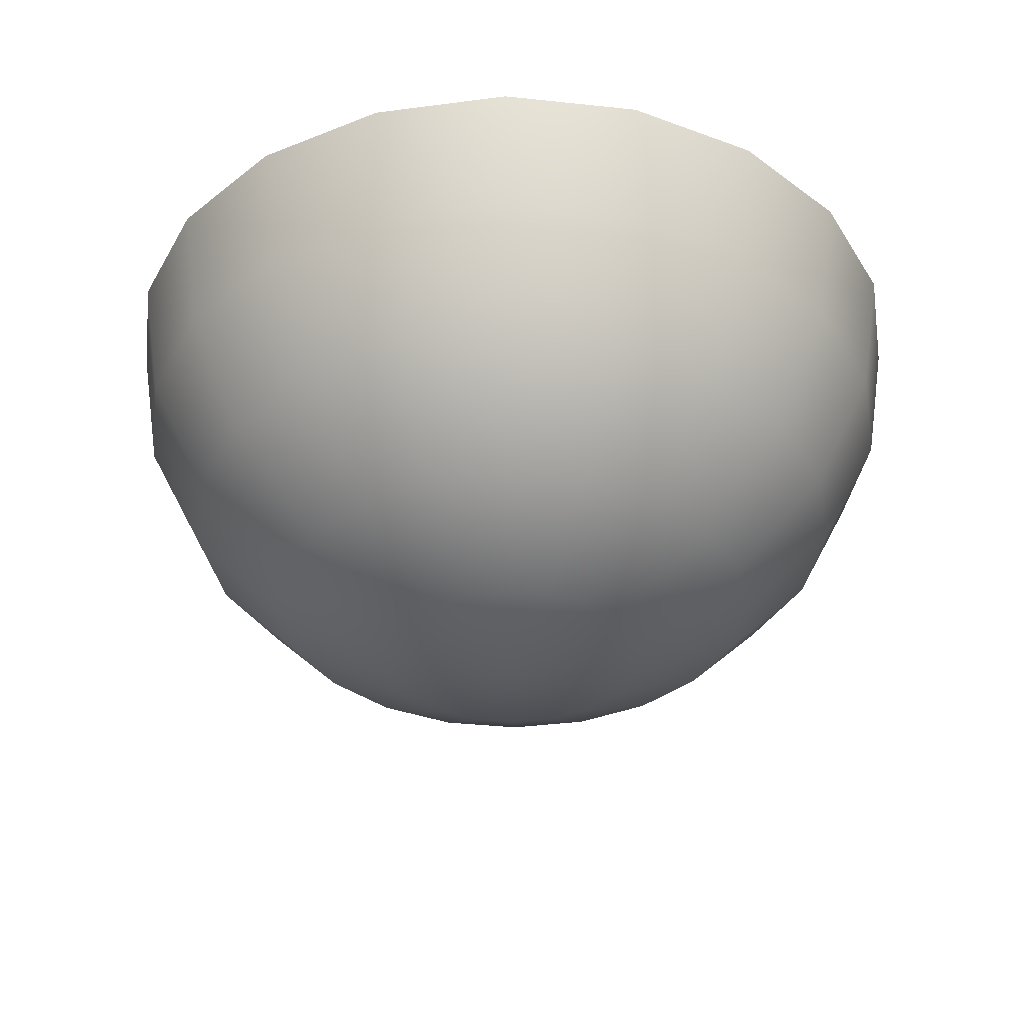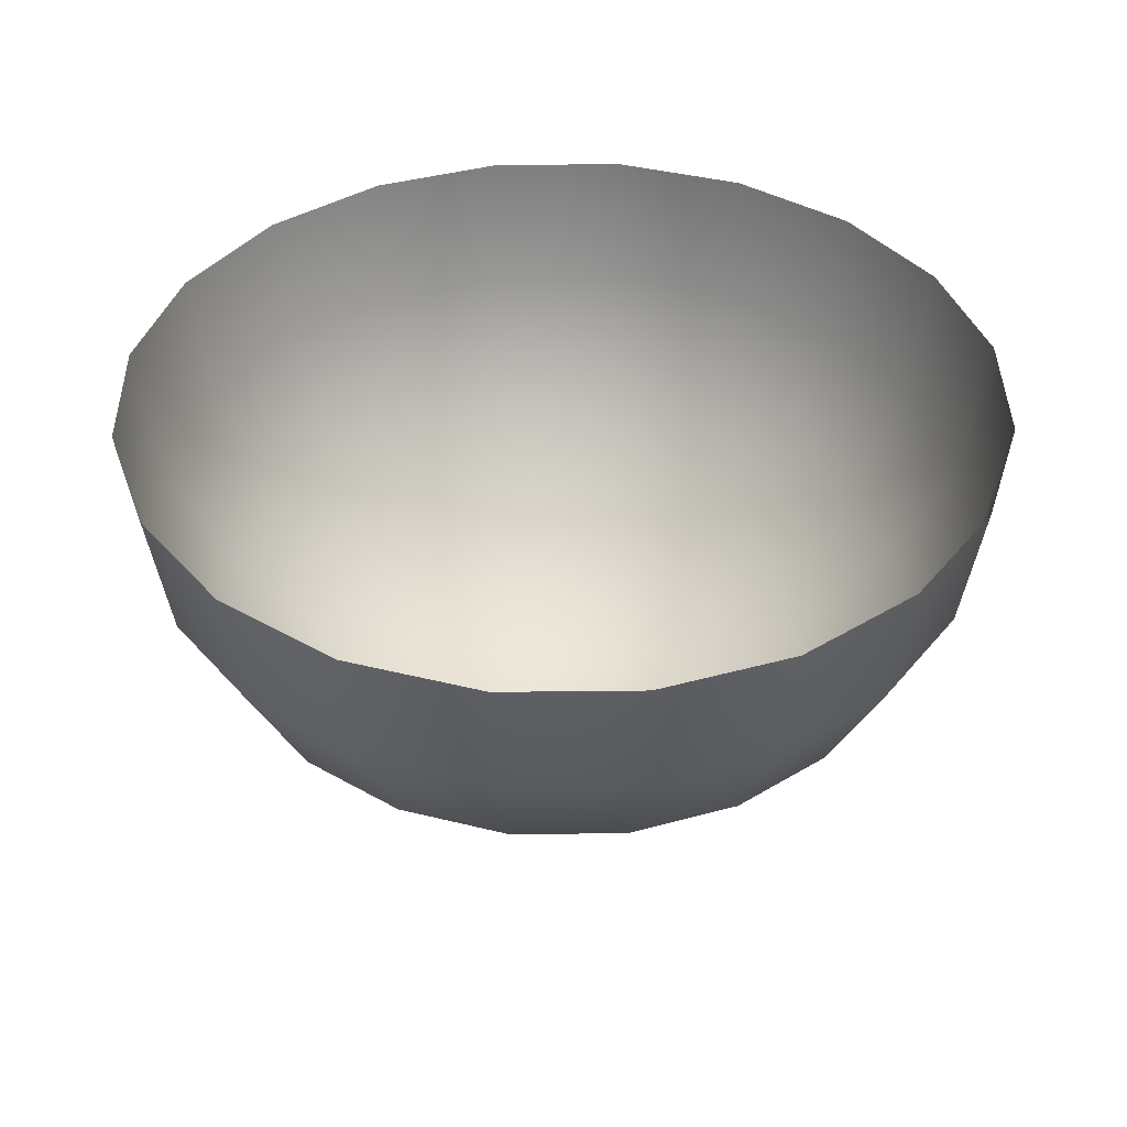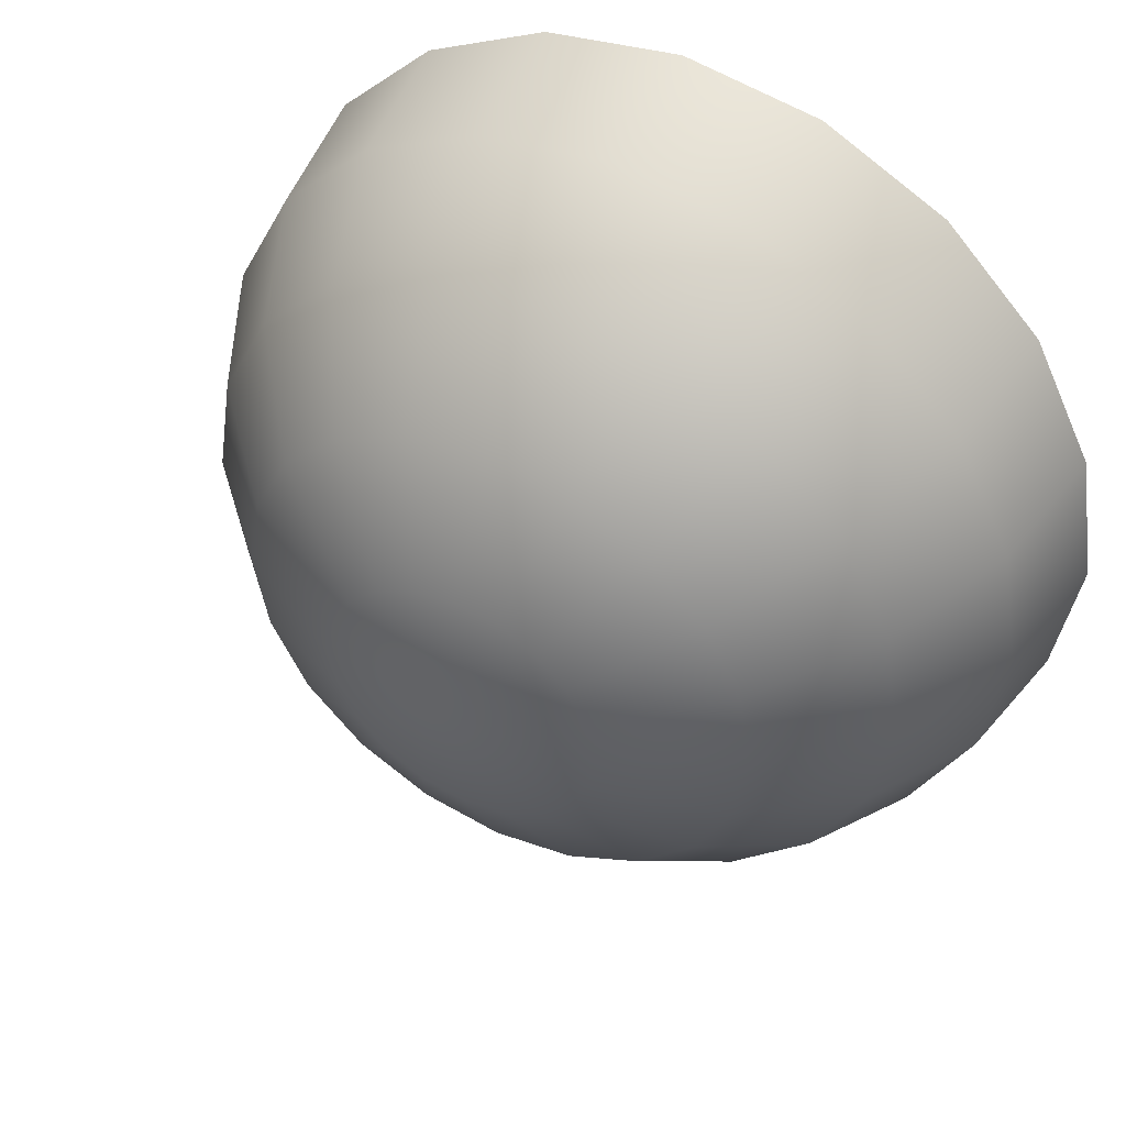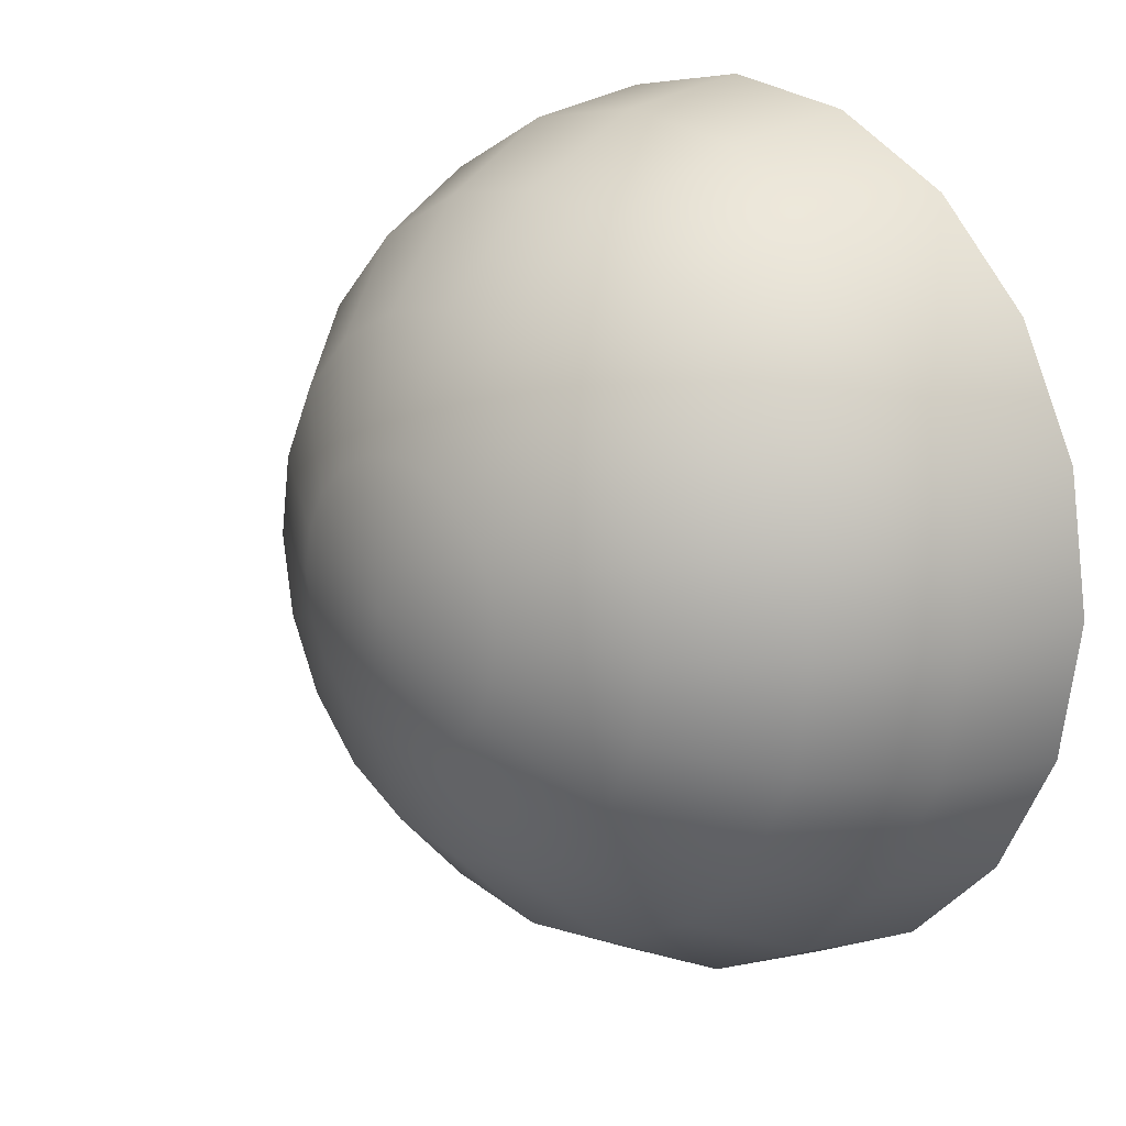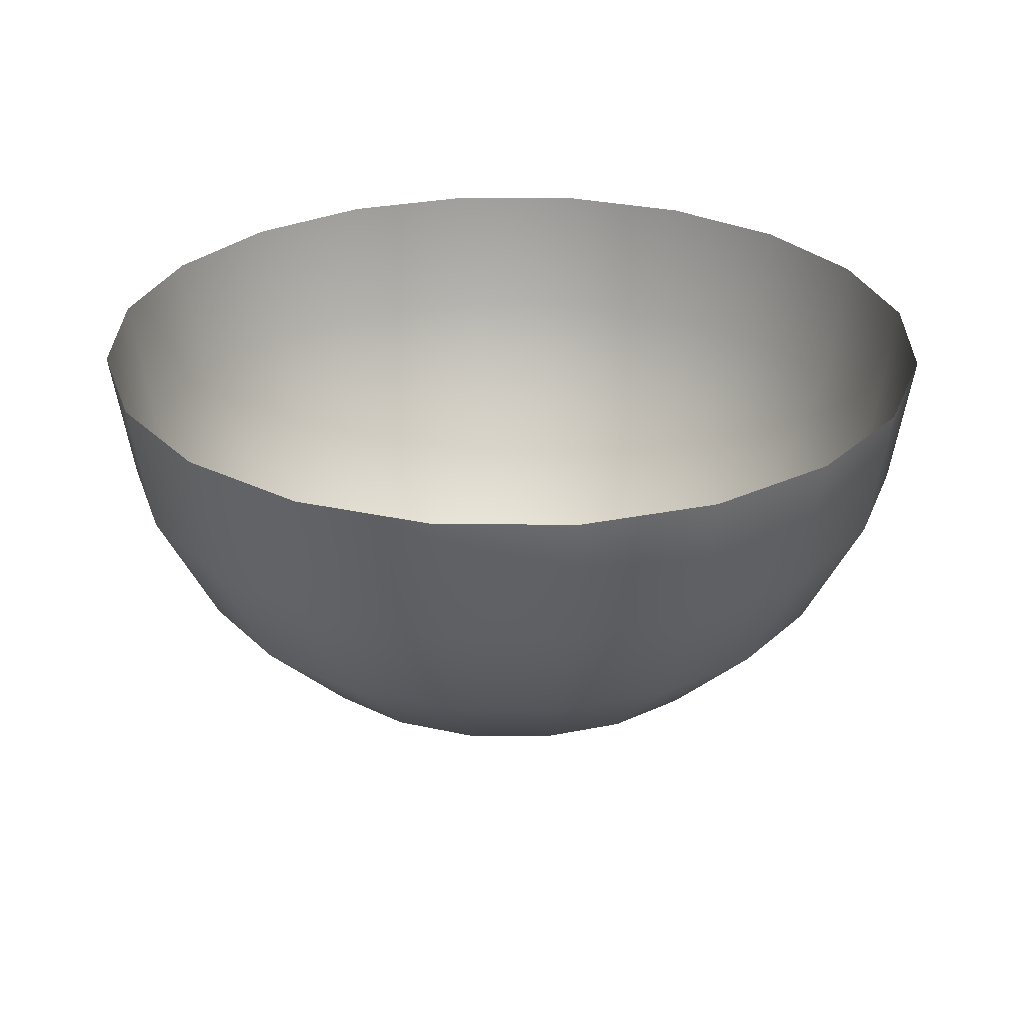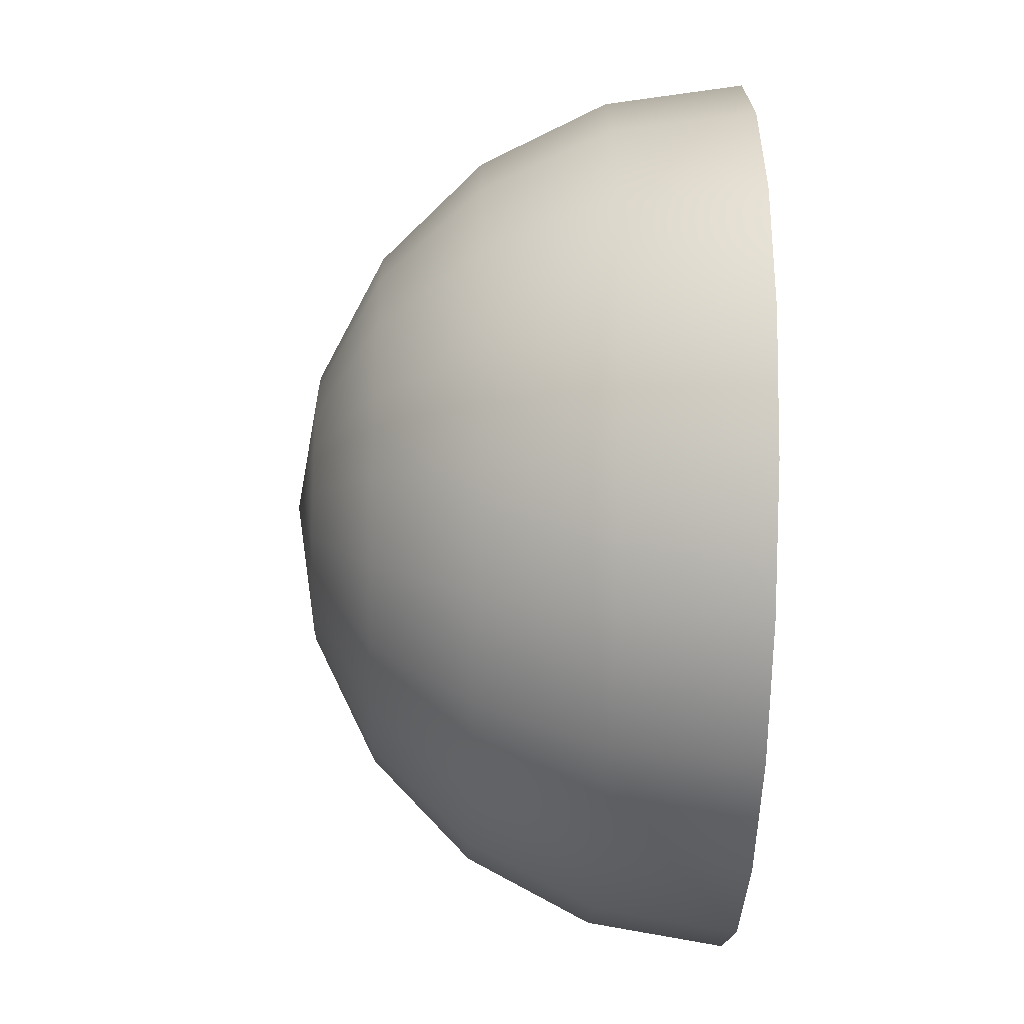
<metadata>
{"format":"obj","ext":"obj","renderer":"f3d","projection":"perspective","resolution":1024,"background":"white","views":[{"elev":-35.0,"azim":-143.1,"up":"+Z"},{"elev":39.7,"azim":-135.8,"up":"+Z"},{"elev":46.8,"azim":-151.8,"up":"+Y"},{"elev":16.4,"azim":-131.8,"up":"+Y"},{"elev":28.2,"azim":-8.2,"up":"+Z"},{"elev":-42.5,"azim":-91.6,"up":"+Y"}]}
</metadata>
<code>
g FX_Mesh_Sphere_Half
v -4.512e-08 1.032 0.5161
v -0.319 0.9817 0.5161
v -0.6067 0.8351 0.5161
v -0.8351 0.6067 0.5161
v -0.9817 0.319 0.5161
v -1.032 -3.363e-07 0.5161
v -0.9817 -0.319 0.5161
v -0.8351 -0.6067 0.5161
v -0.6067 -0.8351 0.5161
v -0.319 -0.9817 0.5161
v 9.967e-07 -1.032 0.5161
v 0.319 -0.9817 0.5161
v 0.6067 -0.8351 0.5161
v 0.8351 -0.6067 0.5161
v 0.9817 -0.319 0.5161
v 1.032 1.657e-06 0.5161
v 0.9817 0.319 0.5161
v 0.8351 0.6067 0.5161
v 0.6067 0.8351 0.5161
v 0.319 0.9817 0.5161
v -4.291e-08 0.9817 0.1971
v -0.3034 0.9337 0.1971
v -0.577 0.7942 0.1971
v -0.7942 0.577 0.1971
v -0.9337 0.3034 0.1971
v -0.9817 -3.199e-07 0.1971
v -0.9337 -0.3034 0.1971
v -0.7942 -0.577 0.1971
v -0.577 -0.7942 0.1971
v -0.3034 -0.9337 0.1971
v 9.479e-07 -0.9817 0.1971
v 0.3034 -0.9337 0.1971
v 0.577 -0.7942 0.1971
v 0.7942 -0.577 0.1971
v 0.9337 -0.3034 0.1971
v 0.9817 1.576e-06 0.1971
v 0.9337 0.3034 0.1971
v 0.7942 0.577 0.1971
v 0.577 0.7942 0.1971
v 0.3034 0.9337 0.1971
v -3.65e-08 0.8351 -0.09062
v -0.2581 0.7942 -0.09062
v -0.4909 0.6756 -0.09062
v -0.6756 0.4909 -0.09062
v -0.7942 0.2581 -0.09062
v -0.8351 -2.721e-07 -0.09062
v -0.7942 -0.2581 -0.09062
v -0.6756 -0.4909 -0.09062
v -0.4909 -0.6756 -0.09062
v -0.2581 -0.7942 -0.09062
v 8.064e-07 -0.8351 -0.09062
v 0.2581 -0.7942 -0.09062
v 0.4909 -0.6756 -0.09062
v 0.6756 -0.4909 -0.09062
v 0.7942 -0.2581 -0.09062
v 0.8351 1.341e-06 -0.09062
v 0.7942 0.2581 -0.09062
v 0.6756 0.4909 -0.09062
v 0.4909 0.6756 -0.09062
v 0.2581 0.7942 -0.09062
v -2.652e-08 0.6067 -0.319
v -0.1875 0.577 -0.319
v -0.3566 0.4909 -0.319
v -0.4909 0.3566 -0.319
v -0.577 0.1875 -0.319
v -0.6067 -1.977e-07 -0.319
v -0.577 -0.1875 -0.319
v -0.4909 -0.3566 -0.319
v -0.3566 -0.4909 -0.319
v -0.1875 -0.577 -0.319
v 5.859e-07 -0.6067 -0.319
v 0.1875 -0.577 -0.319
v 0.3566 -0.4909 -0.319
v 0.4909 -0.3566 -0.319
v 0.577 -0.1875 -0.319
v 0.6067 9.74e-07 -0.319
v 0.577 0.1875 -0.319
v 0.4909 0.3566 -0.319
v 0.3566 0.4909 -0.319
v 0.1875 0.577 -0.319
v -1.394e-08 0.319 -0.4656
v -0.09857 0.3034 -0.4656
v -0.1875 0.2581 -0.4656
v -0.2581 0.1875 -0.4656
v -0.3034 0.09857 -0.4656
v -0.319 -1.039e-07 -0.4656
v -0.3034 -0.09857 -0.4656
v -0.2581 -0.1875 -0.4656
v -0.1875 -0.2581 -0.4656
v -0.09857 -0.3034 -0.4656
v 3.08e-07 -0.319 -0.4656
v 0.09857 -0.3034 -0.4656
v 0.1875 -0.2581 -0.4656
v 0.2581 -0.1875 -0.4656
v 0.3034 -0.09857 -0.4656
v 0.319 5.121e-07 -0.4656
v 0.3034 0.09857 -0.4656
v 0.2581 0.1875 -0.4656
v 0.1875 0.2581 -0.4656
v 0.09857 0.3034 -0.4656
v 0 0 -0.5161
v -1.032 -3.363e-07 0.5161
v -0.9817 -3.199e-07 0.1971
v 1.032 1.657e-06 0.5161
v 0.9817 1.576e-06 0.1971
v -0.8351 -2.721e-07 -0.09062
v 0.8351 1.341e-06 -0.09062
v -0.6067 -1.977e-07 -0.319
v 0.6067 9.74e-07 -0.319
v -0.319 -1.039e-07 -0.4656
v 0.319 5.121e-07 -0.4656
v 0 0 -0.5161
g FX_Mesh_Sphere_Half_0
f 22 2 1
f 21 22 1
f 23 3 2
f 22 23 2
f 24 4 3
f 23 24 3
f 25 5 4
f 24 25 4
f 26 6 5
f 25 26 5
f 27 7 102
f 103 27 102
f 28 8 7
f 27 28 7
f 29 9 8
f 28 29 8
f 30 10 9
f 29 30 9
f 31 11 10
f 30 31 10
f 32 12 11
f 31 32 11
f 33 13 12
f 32 33 12
f 34 14 13
f 33 34 13
f 35 15 14
f 34 35 14
f 36 16 15
f 35 36 15
f 37 17 104
f 105 37 104
f 38 18 17
f 37 38 17
f 39 19 18
f 38 39 18
f 40 20 19
f 39 40 19
f 21 1 20
f 40 21 20
f 42 22 21
f 41 42 21
f 43 23 22
f 42 43 22
f 44 24 23
f 43 44 23
f 45 25 24
f 44 45 24
f 46 26 25
f 45 46 25
f 47 27 103
f 106 47 103
f 48 28 27
f 47 48 27
f 49 29 28
f 48 49 28
f 50 30 29
f 49 50 29
f 51 31 30
f 50 51 30
f 52 32 31
f 51 52 31
f 53 33 32
f 52 53 32
f 54 34 33
f 53 54 33
f 55 35 34
f 54 55 34
f 56 36 35
f 55 56 35
f 57 37 105
f 107 57 105
f 58 38 37
f 57 58 37
f 59 39 38
f 58 59 38
f 60 40 39
f 59 60 39
f 41 21 40
f 60 41 40
f 62 42 41
f 61 62 41
f 63 43 42
f 62 63 42
f 64 44 43
f 63 64 43
f 65 45 44
f 64 65 44
f 66 46 45
f 65 66 45
f 67 47 106
f 108 67 106
f 68 48 47
f 67 68 47
f 69 49 48
f 68 69 48
f 70 50 49
f 69 70 49
f 71 51 50
f 70 71 50
f 72 52 51
f 71 72 51
f 73 53 52
f 72 73 52
f 74 54 53
f 73 74 53
f 75 55 54
f 74 75 54
f 76 56 55
f 75 76 55
f 77 57 107
f 109 77 107
f 78 58 57
f 77 78 57
f 79 59 58
f 78 79 58
f 80 60 59
f 79 80 59
f 61 41 60
f 80 61 60
f 82 62 61
f 81 82 61
f 83 63 62
f 82 83 62
f 84 64 63
f 83 84 63
f 85 65 64
f 84 85 64
f 86 66 65
f 85 86 65
f 87 67 108
f 110 87 108
f 88 68 67
f 87 88 67
f 89 69 68
f 88 89 68
f 90 70 69
f 89 90 69
f 91 71 70
f 90 91 70
f 92 72 71
f 91 92 71
f 93 73 72
f 92 93 72
f 94 74 73
f 93 94 73
f 95 75 74
f 94 95 74
f 96 76 75
f 95 96 75
f 97 77 109
f 111 97 109
f 98 78 77
f 97 98 77
f 99 79 78
f 98 99 78
f 100 80 79
f 99 100 79
f 81 61 80
f 100 81 80
f 82 81 101
f 83 82 101
f 84 83 101
f 85 84 101
f 86 85 101
f 87 110 112
f 88 87 112
f 89 88 112
f 90 89 112
f 91 90 112
f 92 91 112
f 93 92 112
f 94 93 112
f 95 94 112
f 96 95 112
f 97 111 101
f 98 97 101
f 99 98 101
f 100 99 101
f 81 100 101

</code>
